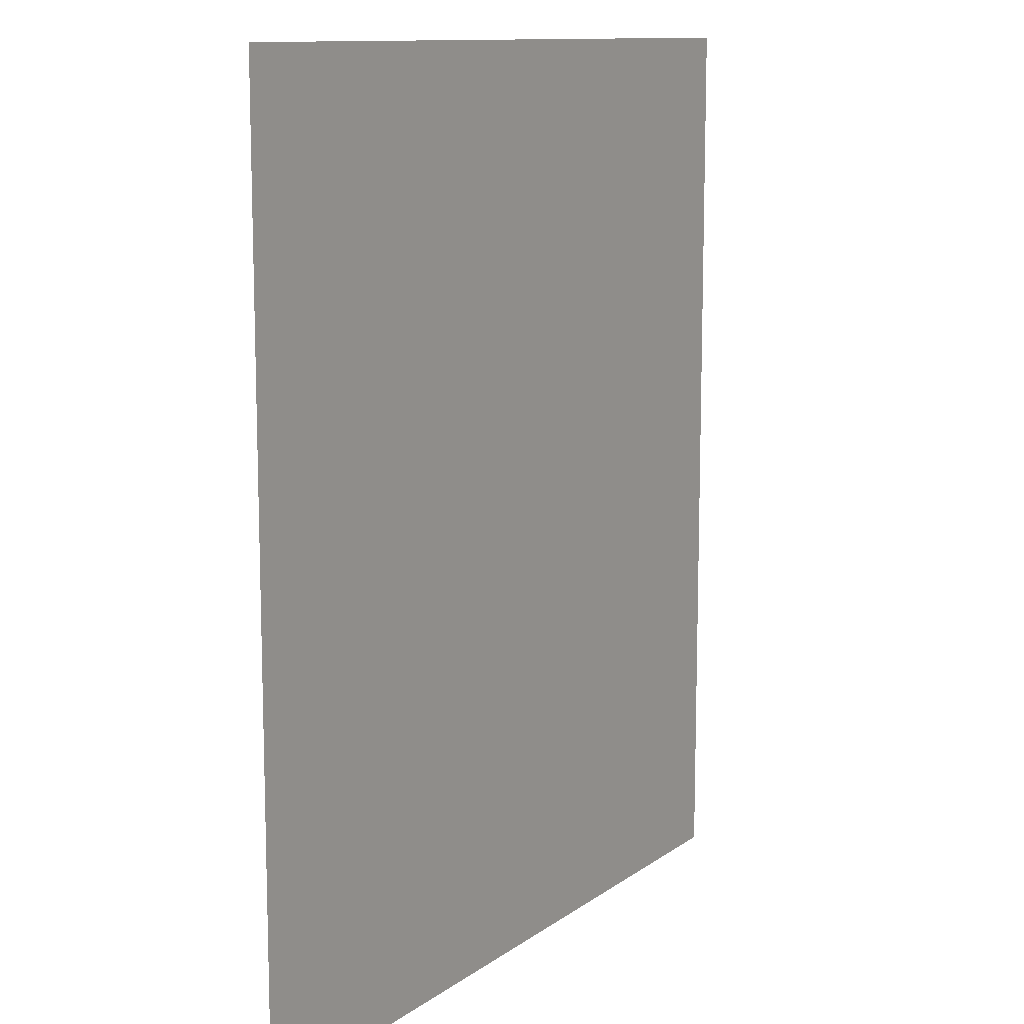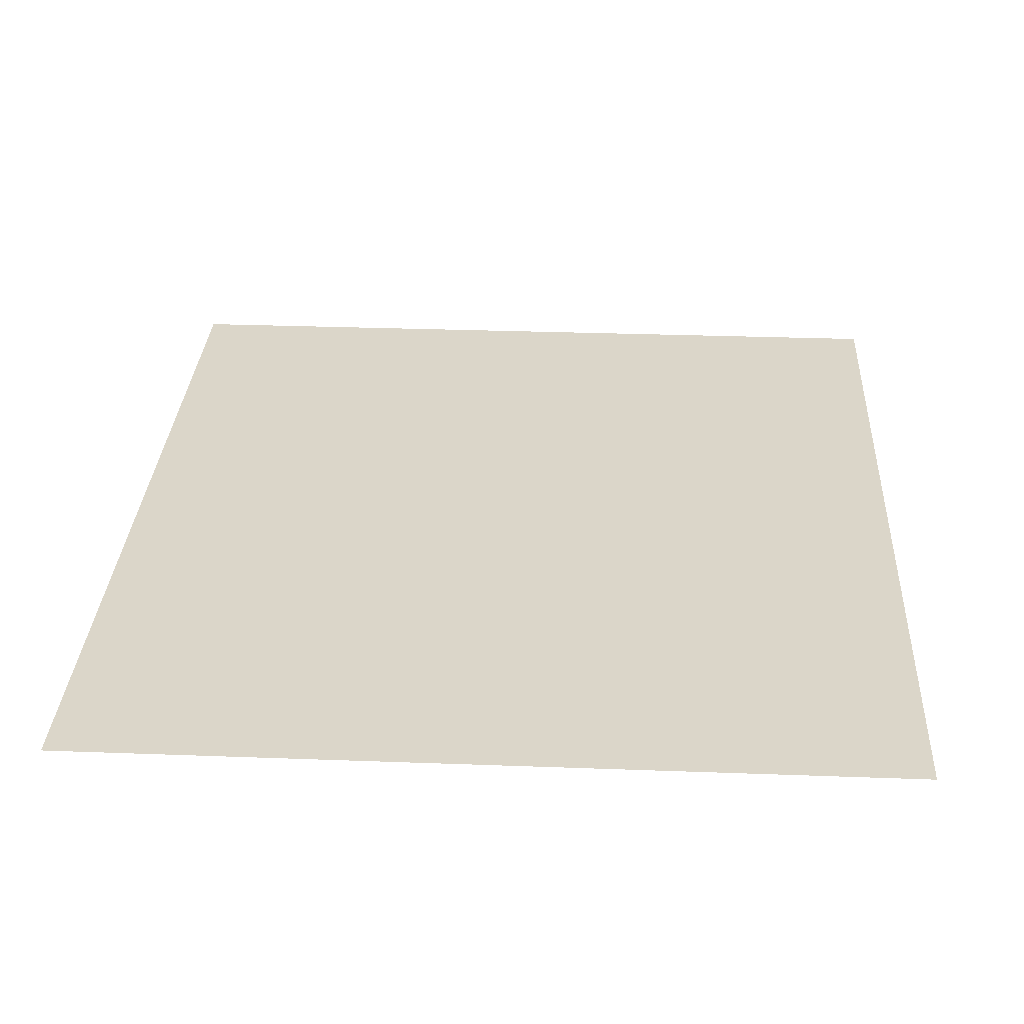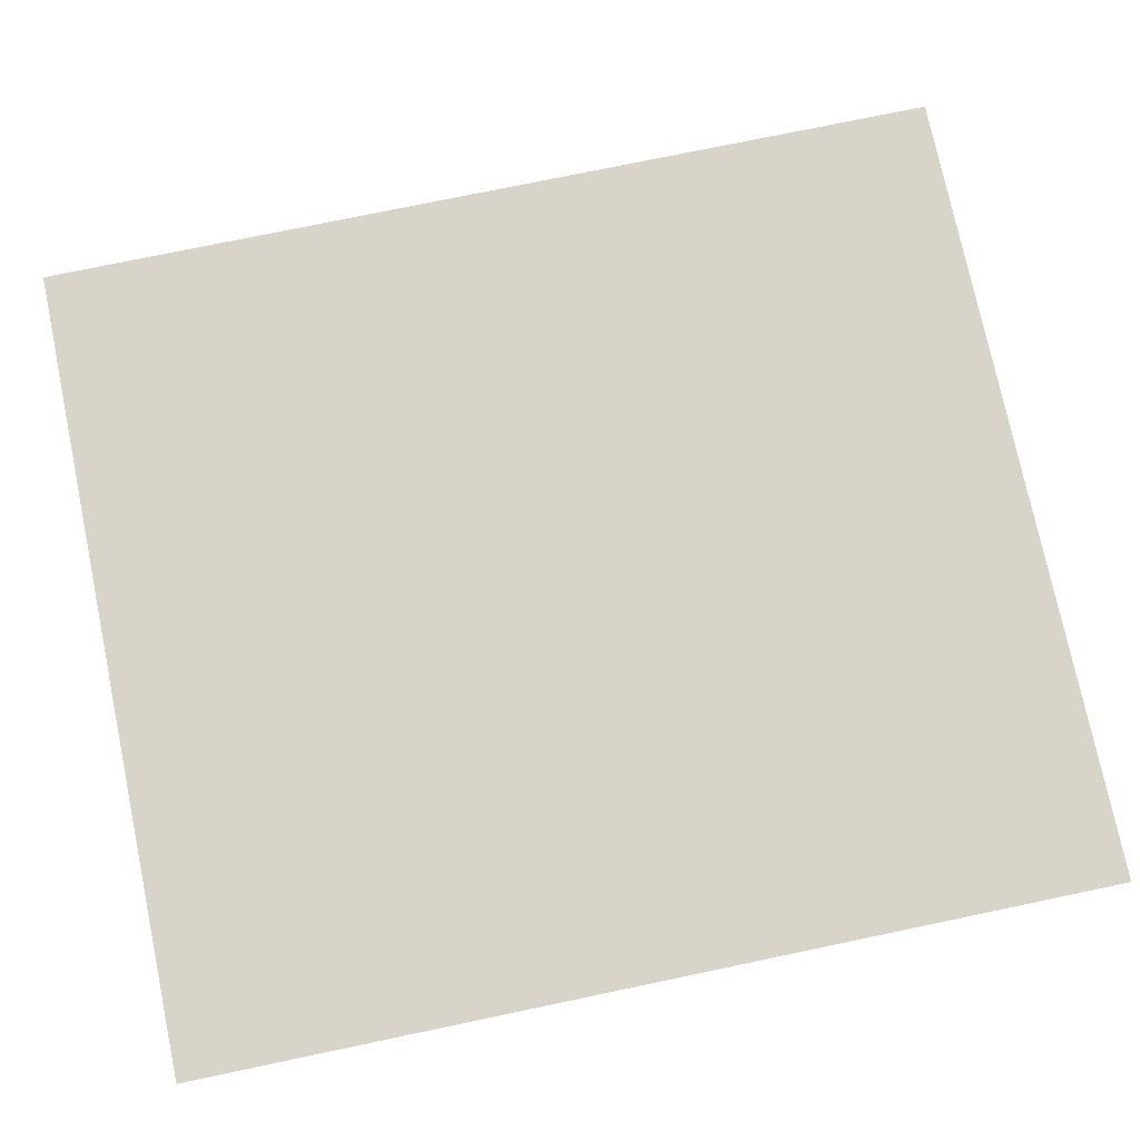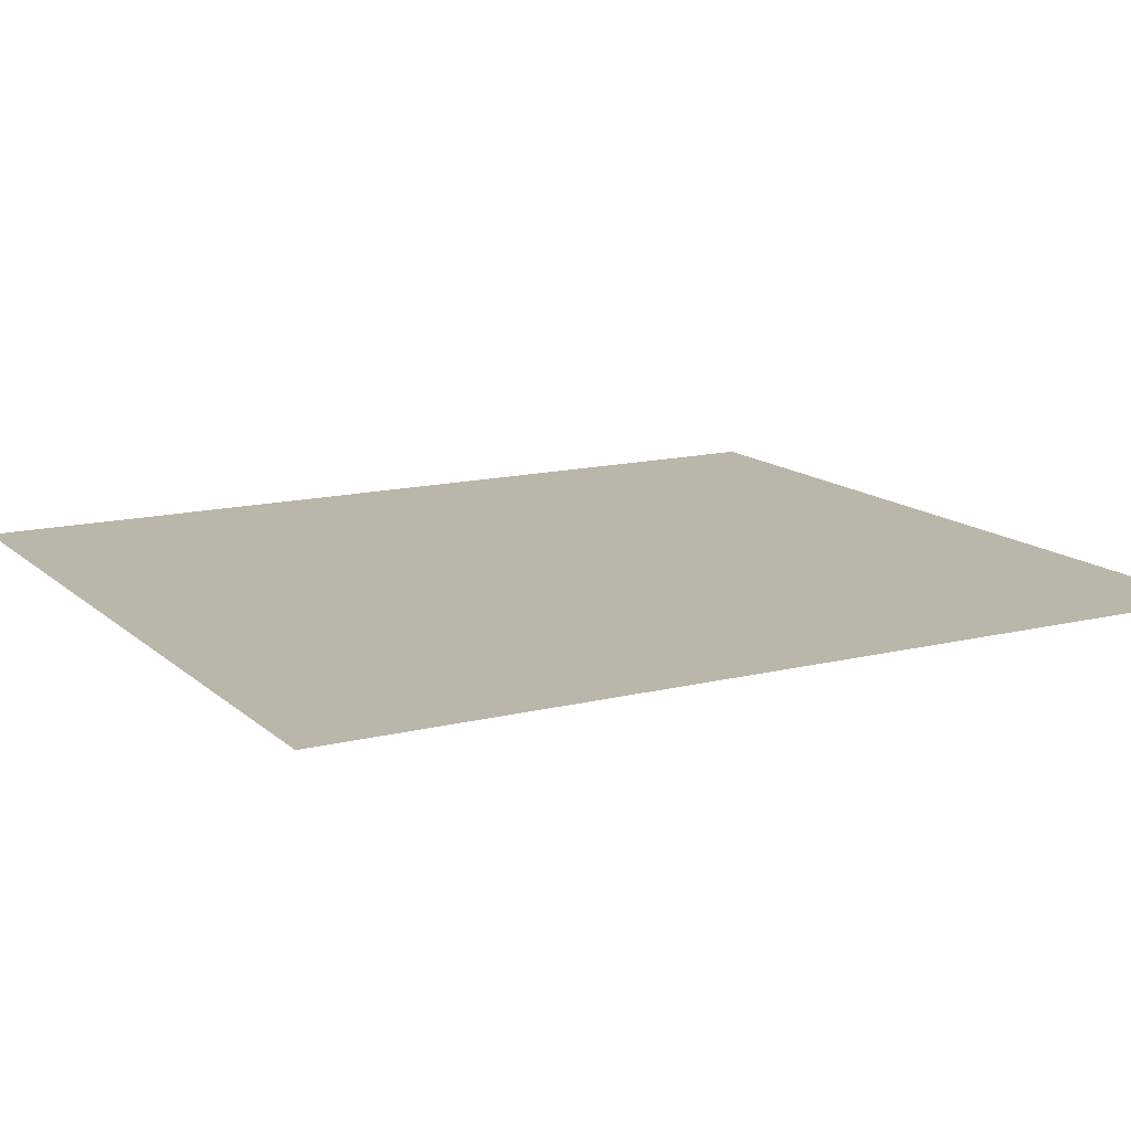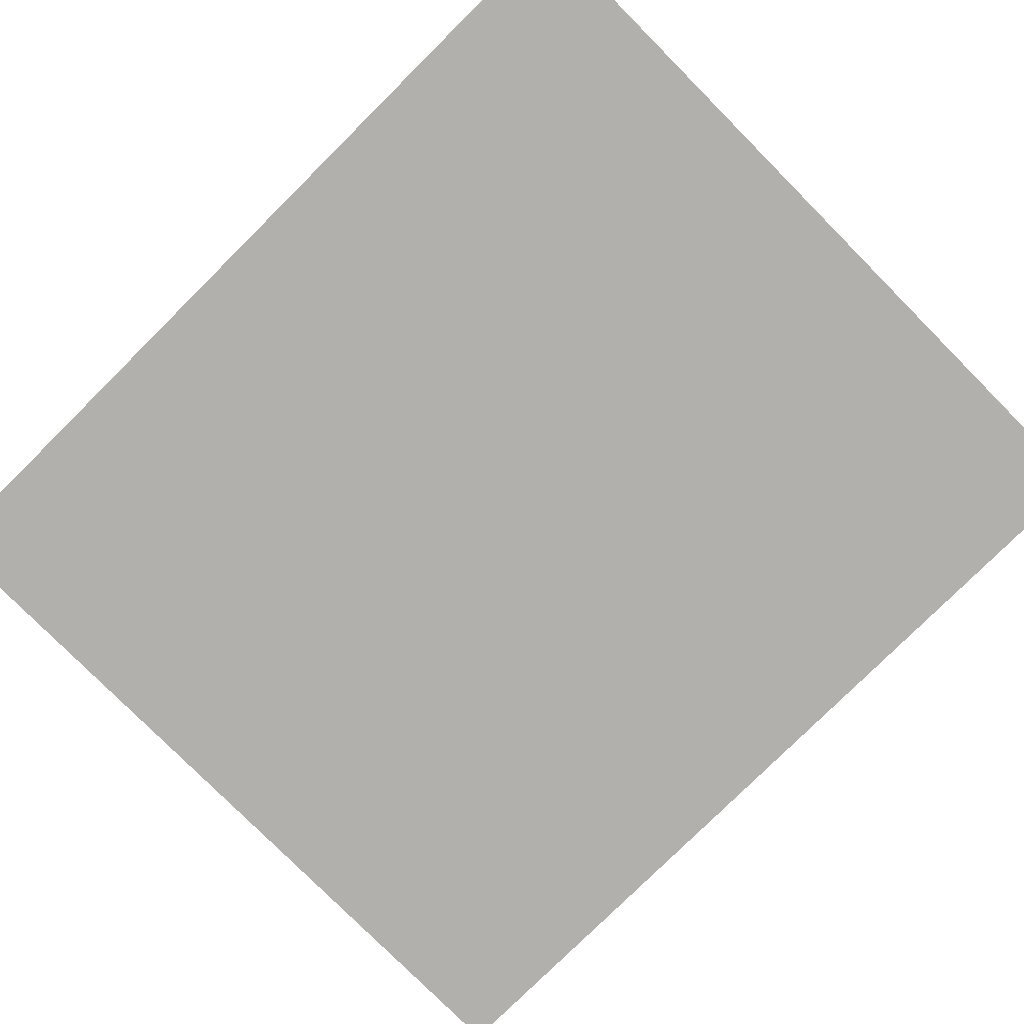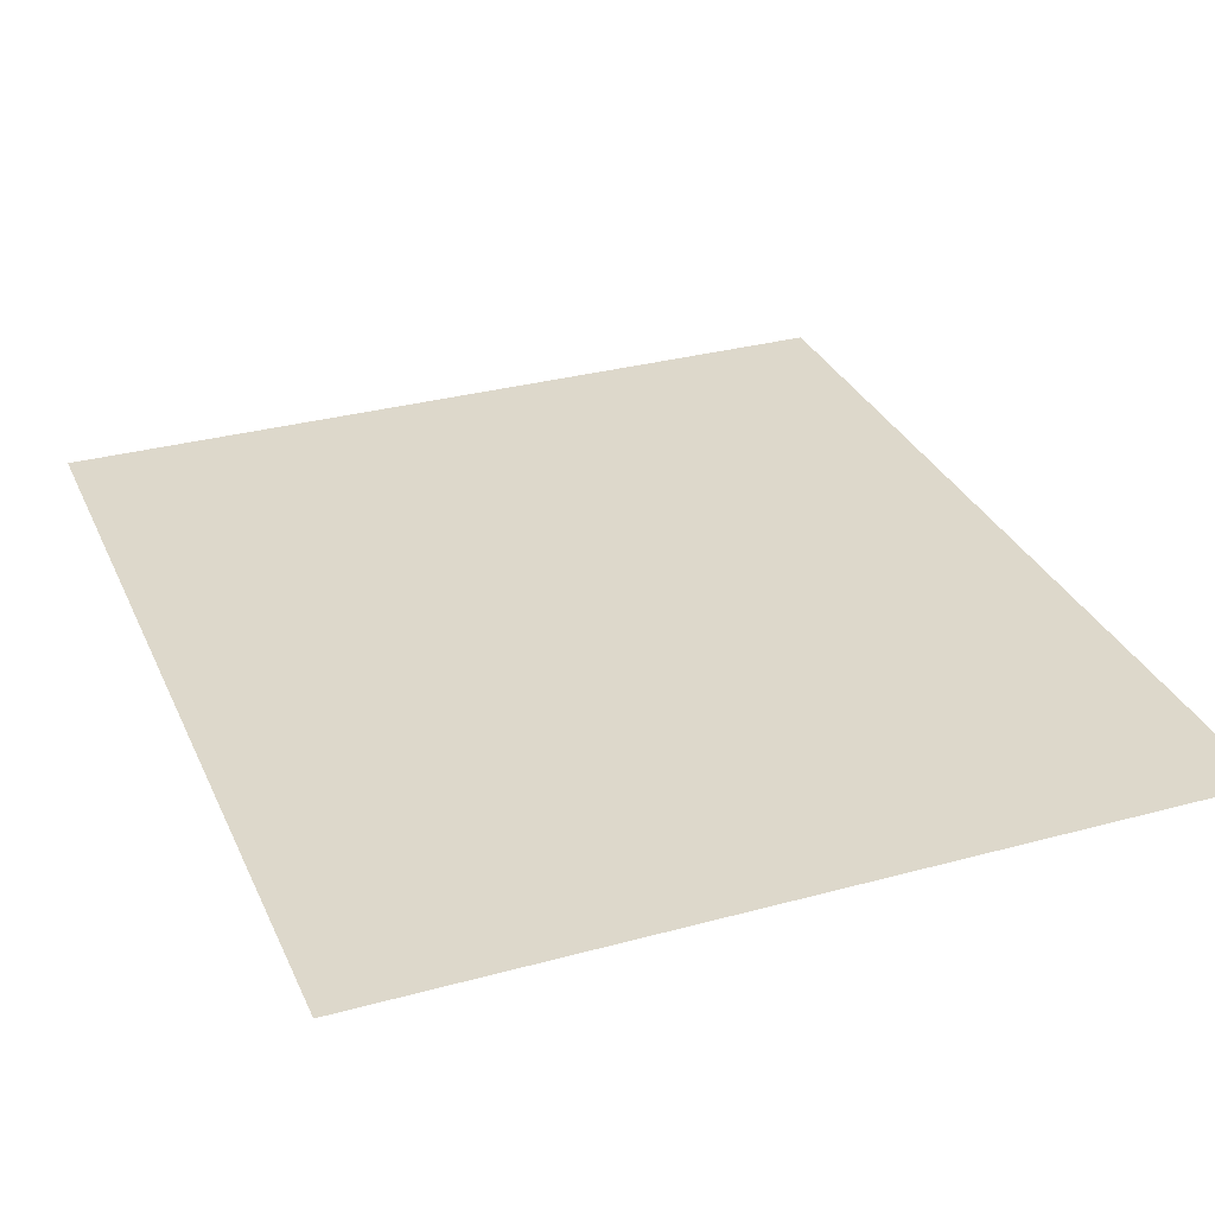
<metadata>
{"format":"obj","ext":"obj","renderer":"f3d","projection":"perspective","resolution":1024,"background":"white","views":[{"elev":11.5,"azim":121.5,"up":"+Y"},{"elev":30.1,"azim":3.1,"up":"+Z"},{"elev":75.6,"azim":78.2,"up":"+Z"},{"elev":13.9,"azim":61.0,"up":"+Z"},{"elev":-78.8,"azim":134.8,"up":"+Z"},{"elev":31.4,"azim":158.8,"up":"+Z"}]}
</metadata>
<code>
v -137 -163 0
v -138 -163 0
v -138 -162 0
v -137 -162 0
v -136 -163 0
v -137 -163 0
v -137 -162 0
v -136 -162 0
v -135 -163 0
v -136 -163 0
v -136 -162 0
v -135 -162 0
v -134 -163 0
v -135 -163 0
v -135 -162 0
v -134 -162 0
v -133 -163 0
v -134 -163 0
v -134 -162 0
v -133 -162 0
v -132 -163 0
v -133 -163 0
v -133 -162 0
v -132 -162 0
v -131 -163 0
v -132 -163 0
v -132 -162 0
v -131 -162 0
v -130 -163 0
v -131 -163 0
v -131 -162 0
v -130 -162 0
v -137 -164 0
v -138 -164 0
v -138 -163 0
v -137 -163 0
v -136 -164 0
v -137 -164 0
v -137 -163 0
v -136 -163 0
v -135 -164 0
v -136 -164 0
v -136 -163 0
v -135 -163 0
v -134 -164 0
v -135 -164 0
v -135 -163 0
v -134 -163 0
v -133 -164 0
v -134 -164 0
v -134 -163 0
v -133 -163 0
v -132 -164 0
v -133 -164 0
v -133 -163 0
v -132 -163 0
v -131 -164 0
v -132 -164 0
v -132 -163 0
v -131 -163 0
v -130 -164 0
v -131 -164 0
v -131 -163 0
v -130 -163 0
v -137 -165 0
v -138 -165 0
v -138 -164 0
v -137 -164 0
v -136 -165 0
v -137 -165 0
v -137 -164 0
v -136 -164 0
v -135 -165 0
v -136 -165 0
v -136 -164 0
v -135 -164 0
v -134 -165 0
v -135 -165 0
v -135 -164 0
v -134 -164 0
v -133 -165 0
v -134 -165 0
v -134 -164 0
v -133 -164 0
v -132 -165 0
v -133 -165 0
v -133 -164 0
v -132 -164 0
v -131 -165 0
v -132 -165 0
v -132 -164 0
v -131 -164 0
v -130 -165 0
v -131 -165 0
v -131 -164 0
v -130 -164 0
v -137 -166 0
v -138 -166 0
v -138 -165 0
v -137 -165 0
v -136 -166 0
v -137 -166 0
v -137 -165 0
v -136 -165 0
v -135 -166 0
v -136 -166 0
v -136 -165 0
v -135 -165 0
v -134 -166 0
v -135 -166 0
v -135 -165 0
v -134 -165 0
v -133 -166 0
v -134 -166 0
v -134 -165 0
v -133 -165 0
v -132 -166 0
v -133 -166 0
v -133 -165 0
v -132 -165 0
v -131 -166 0
v -132 -166 0
v -132 -165 0
v -131 -165 0
v -130 -166 0
v -131 -166 0
v -131 -165 0
v -130 -165 0
v -137 -167 0
v -138 -167 0
v -138 -166 0
v -137 -166 0
v -136 -167 0
v -137 -167 0
v -137 -166 0
v -136 -166 0
v -135 -167 0
v -136 -167 0
v -136 -166 0
v -135 -166 0
v -134 -167 0
v -135 -167 0
v -135 -166 0
v -134 -166 0
v -133 -167 0
v -134 -167 0
v -134 -166 0
v -133 -166 0
v -132 -167 0
v -133 -167 0
v -133 -166 0
v -132 -166 0
v -131 -167 0
v -132 -167 0
v -132 -166 0
v -131 -166 0
v -130 -167 0
v -131 -167 0
v -131 -166 0
v -130 -166 0
v -137 -168 0
v -138 -168 0
v -138 -167 0
v -137 -167 0
v -136 -168 0
v -137 -168 0
v -137 -167 0
v -136 -167 0
v -135 -168 0
v -136 -168 0
v -136 -167 0
v -135 -167 0
v -134 -168 0
v -135 -168 0
v -135 -167 0
v -134 -167 0
v -133 -168 0
v -134 -168 0
v -134 -167 0
v -133 -167 0
v -132 -168 0
v -133 -168 0
v -133 -167 0
v -132 -167 0
v -131 -168 0
v -132 -168 0
v -132 -167 0
v -131 -167 0
v -130 -168 0
v -131 -168 0
v -131 -167 0
v -130 -167 0
v -137 -169 0
v -138 -169 0
v -138 -168 0
v -137 -168 0
v -136 -169 0
v -137 -169 0
v -137 -168 0
v -136 -168 0
v -135 -169 0
v -136 -169 0
v -136 -168 0
v -135 -168 0
v -134 -169 0
v -135 -169 0
v -135 -168 0
v -134 -168 0
v -133 -169 0
v -134 -169 0
v -134 -168 0
v -133 -168 0
v -132 -169 0
v -133 -169 0
v -133 -168 0
v -132 -168 0
v -131 -169 0
v -132 -169 0
v -132 -168 0
v -131 -168 0
v -130 -169 0
v -131 -169 0
v -131 -168 0
v -130 -168 0
v -137 -170 0
v -138 -170 0
v -138 -169 0
v -137 -169 0
v -136 -170 0
v -137 -170 0
v -137 -169 0
v -136 -169 0
v -135 -170 0
v -136 -170 0
v -136 -169 0
v -135 -169 0
v -134 -170 0
v -135 -170 0
v -135 -169 0
v -134 -169 0
v -133 -170 0
v -134 -170 0
v -134 -169 0
v -133 -169 0
v -132 -170 0
v -133 -170 0
v -133 -169 0
v -132 -169 0
v -131 -170 0
v -132 -170 0
v -132 -169 0
v -131 -169 0
v -130 -170 0
v -131 -170 0
v -131 -169 0
v -130 -169 0
v -137 -171 0
v -138 -171 0
v -138 -170 0
v -137 -170 0
v -136 -171 0
v -137 -171 0
v -137 -170 0
v -136 -170 0
v -135 -171 0
v -136 -171 0
v -136 -170 0
v -135 -170 0
v -134 -171 0
v -135 -171 0
v -135 -170 0
v -134 -170 0
v -133 -171 0
v -134 -171 0
v -134 -170 0
v -133 -170 0
v -132 -171 0
v -133 -171 0
v -133 -170 0
v -132 -170 0
v -131 -171 0
v -132 -171 0
v -132 -170 0
v -131 -170 0
v -130 -171 0
v -131 -171 0
v -131 -170 0
v -130 -170 0
g NewAstralaWoodsWest_mesh_0066
f 1 2 3 4
f 5 6 7 8
f 9 10 11 12
f 13 14 15 16
f 17 18 19 20
f 21 22 23 24
f 25 26 27 28
f 29 30 31 32
f 33 34 35 36
f 37 38 39 40
f 41 42 43 44
f 45 46 47 48
f 49 50 51 52
f 53 54 55 56
f 57 58 59 60
f 61 62 63 64
f 65 66 67 68
f 69 70 71 72
f 73 74 75 76
f 77 78 79 80
f 81 82 83 84
f 85 86 87 88
f 89 90 91 92
f 93 94 95 96
f 97 98 99 100
f 101 102 103 104
f 105 106 107 108
f 109 110 111 112
f 113 114 115 116
f 117 118 119 120
f 121 122 123 124
f 125 126 127 128
f 129 130 131 132
f 133 134 135 136
f 137 138 139 140
f 141 142 143 144
f 145 146 147 148
f 149 150 151 152
f 153 154 155 156
f 157 158 159 160
f 161 162 163 164
f 165 166 167 168
f 169 170 171 172
f 173 174 175 176
f 177 178 179 180
f 181 182 183 184
f 185 186 187 188
f 189 190 191 192
f 193 194 195 196
f 197 198 199 200
f 201 202 203 204
f 205 206 207 208
f 209 210 211 212
f 213 214 215 216
f 217 218 219 220
f 221 222 223 224
f 225 226 227 228
f 229 230 231 232
f 233 234 235 236
f 237 238 239 240
f 241 242 243 244
f 245 246 247 248
f 249 250 251 252
f 253 254 255 256
f 257 258 259 260
f 261 262 263 264
f 265 266 267 268
f 269 270 271 272
f 273 274 275 276
f 277 278 279 280
f 281 282 283 284
f 285 286 287 288

</code>
